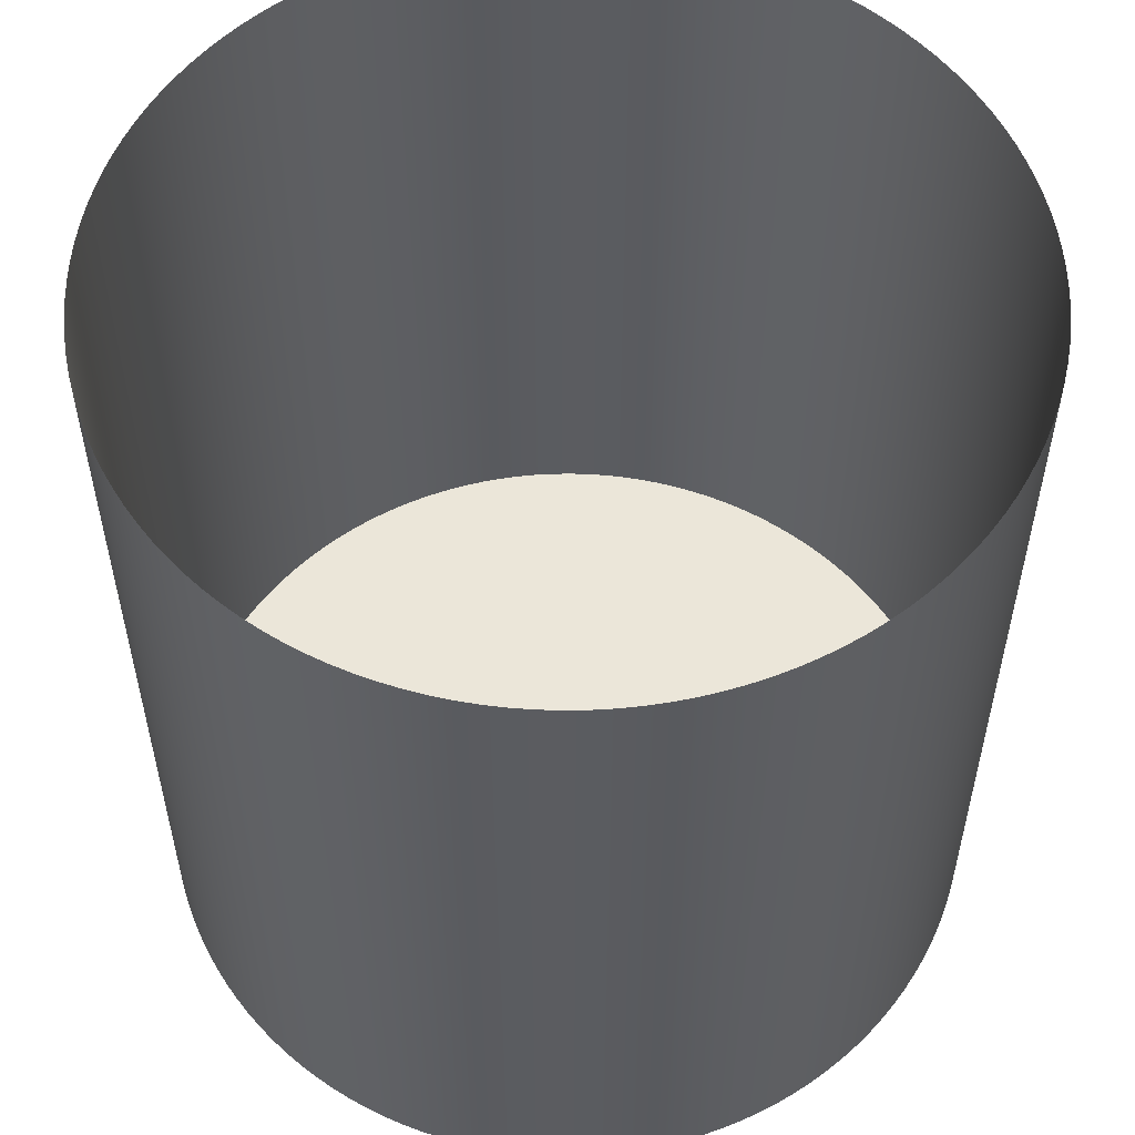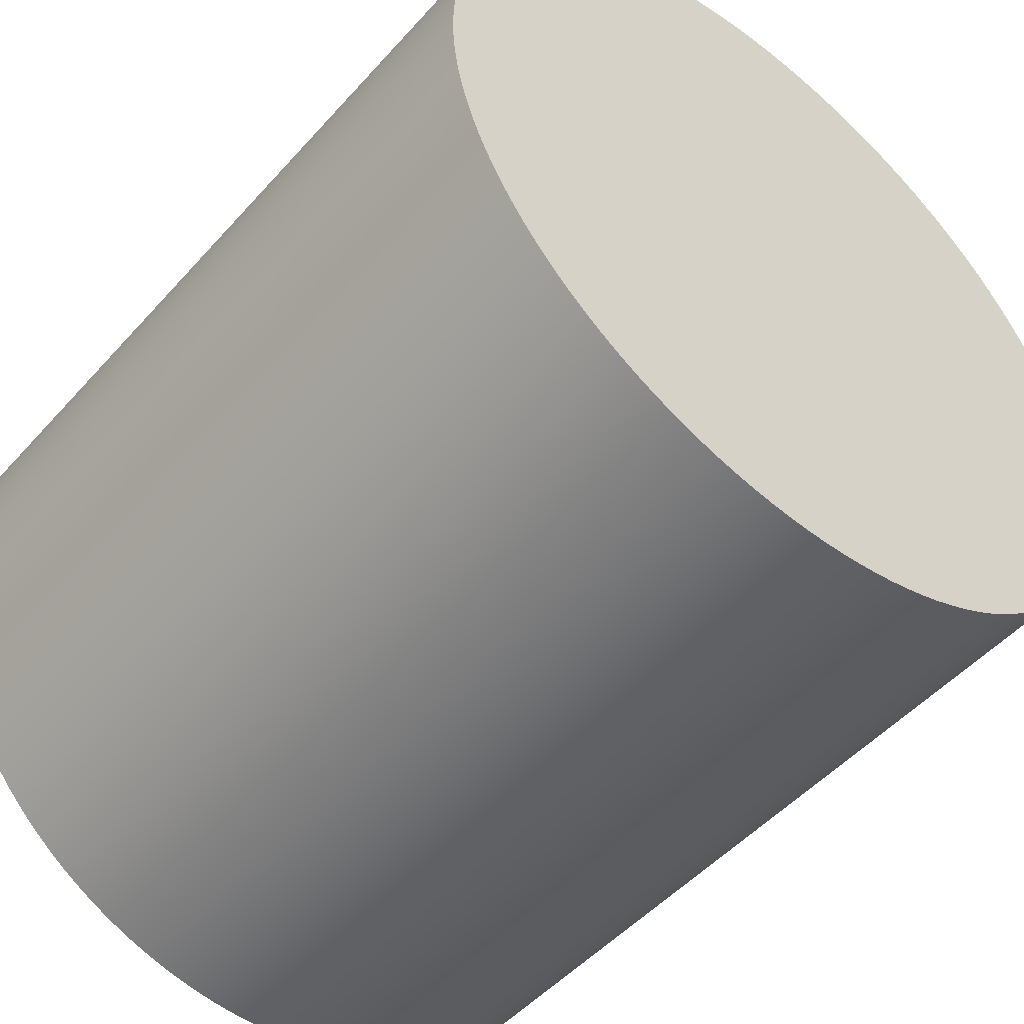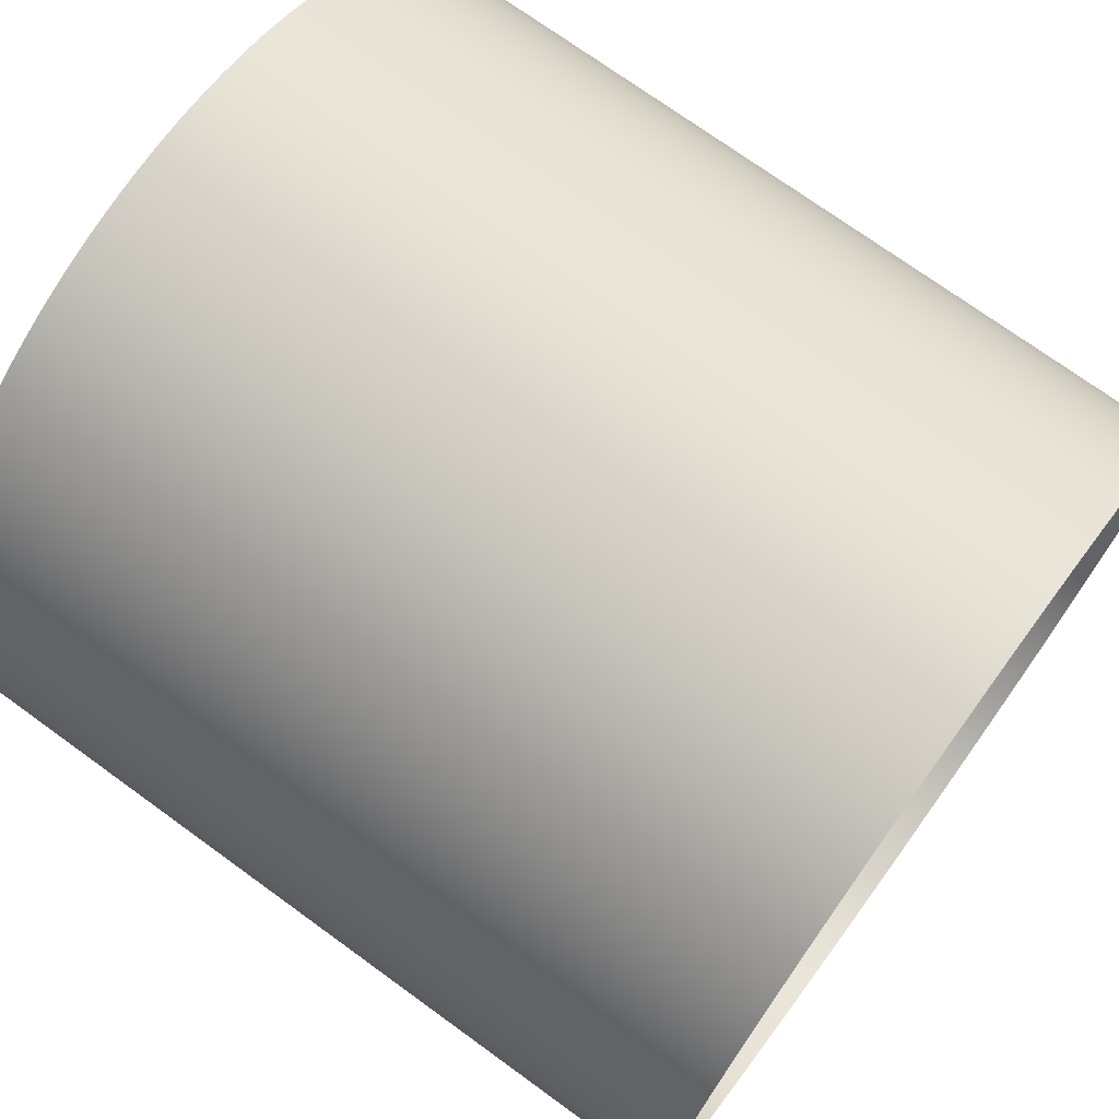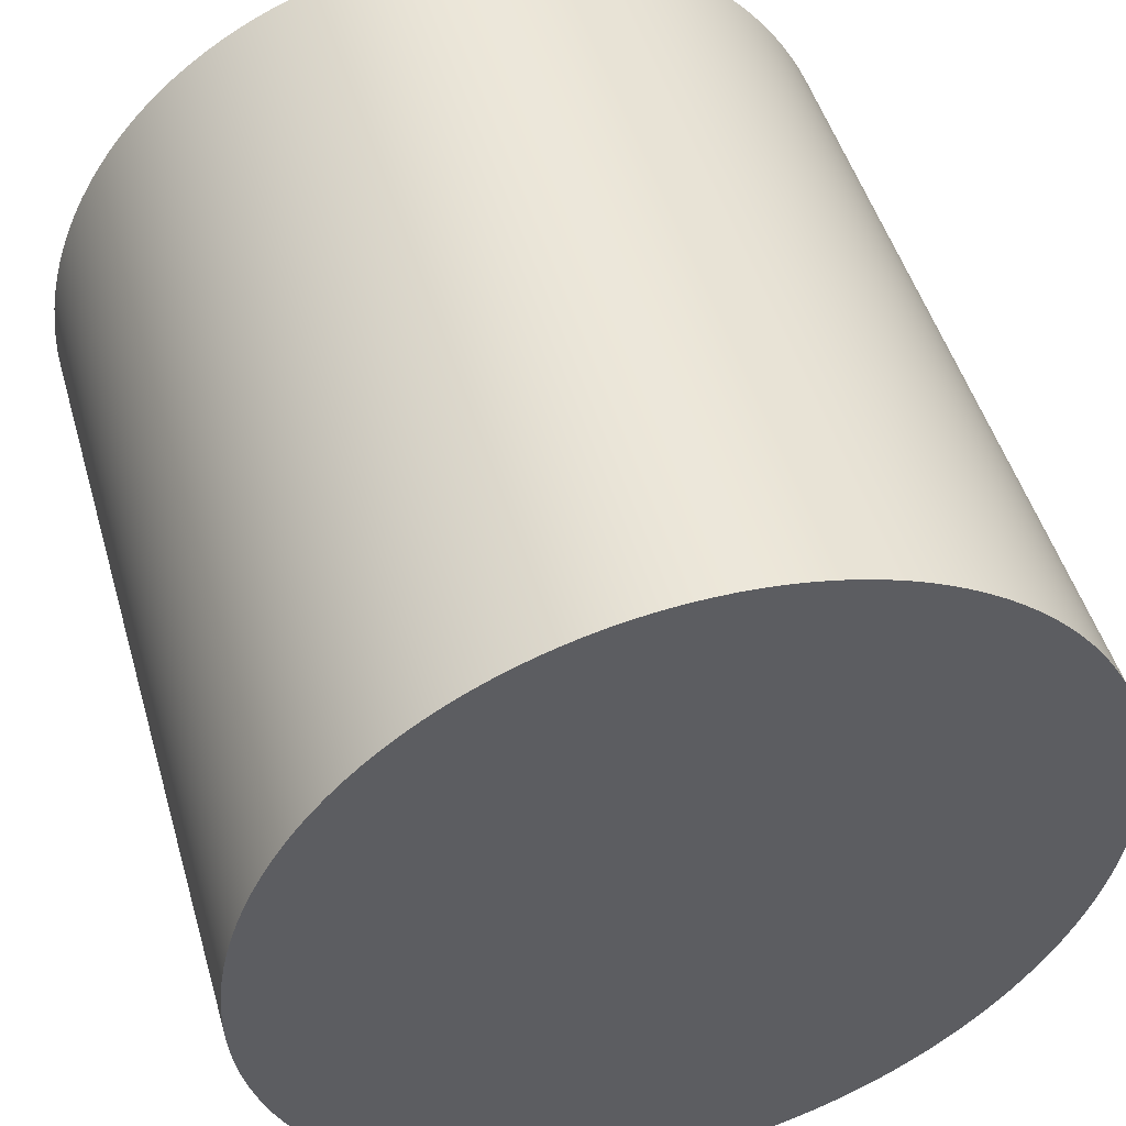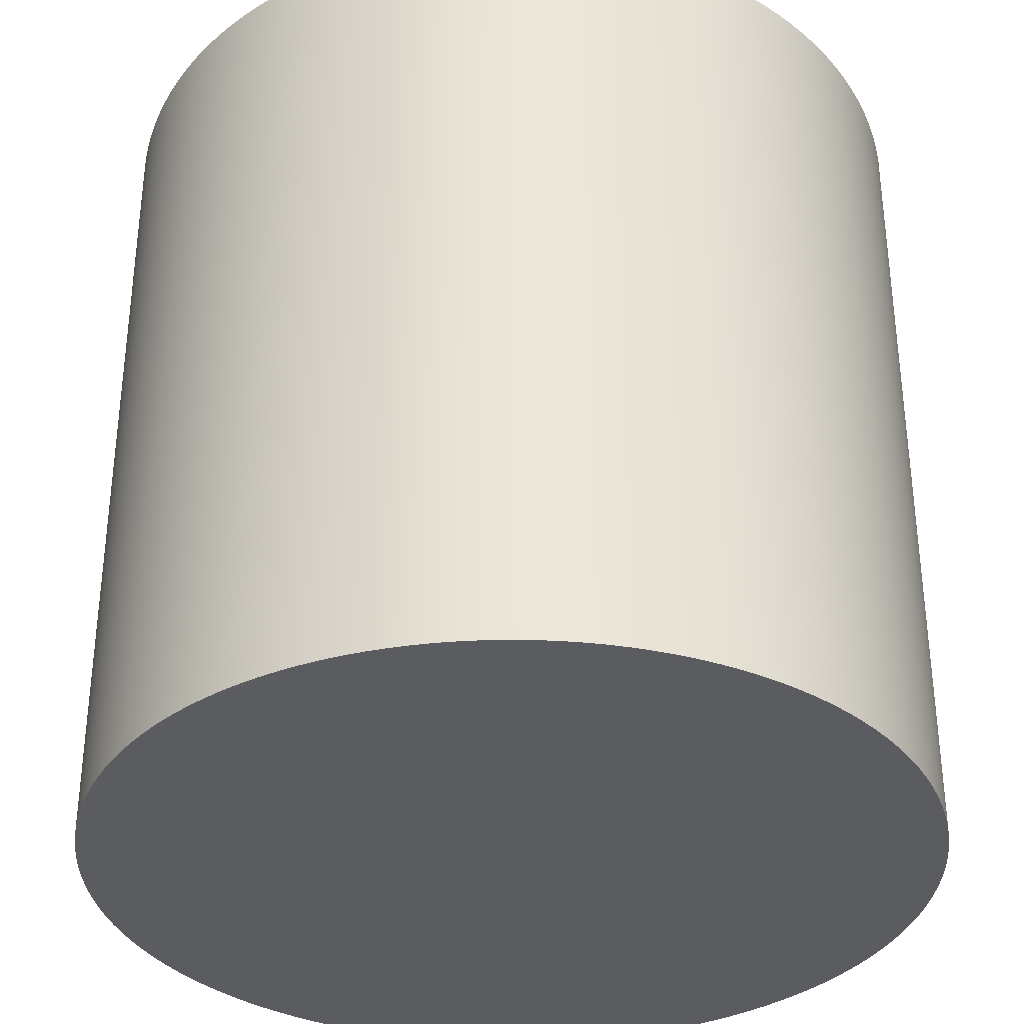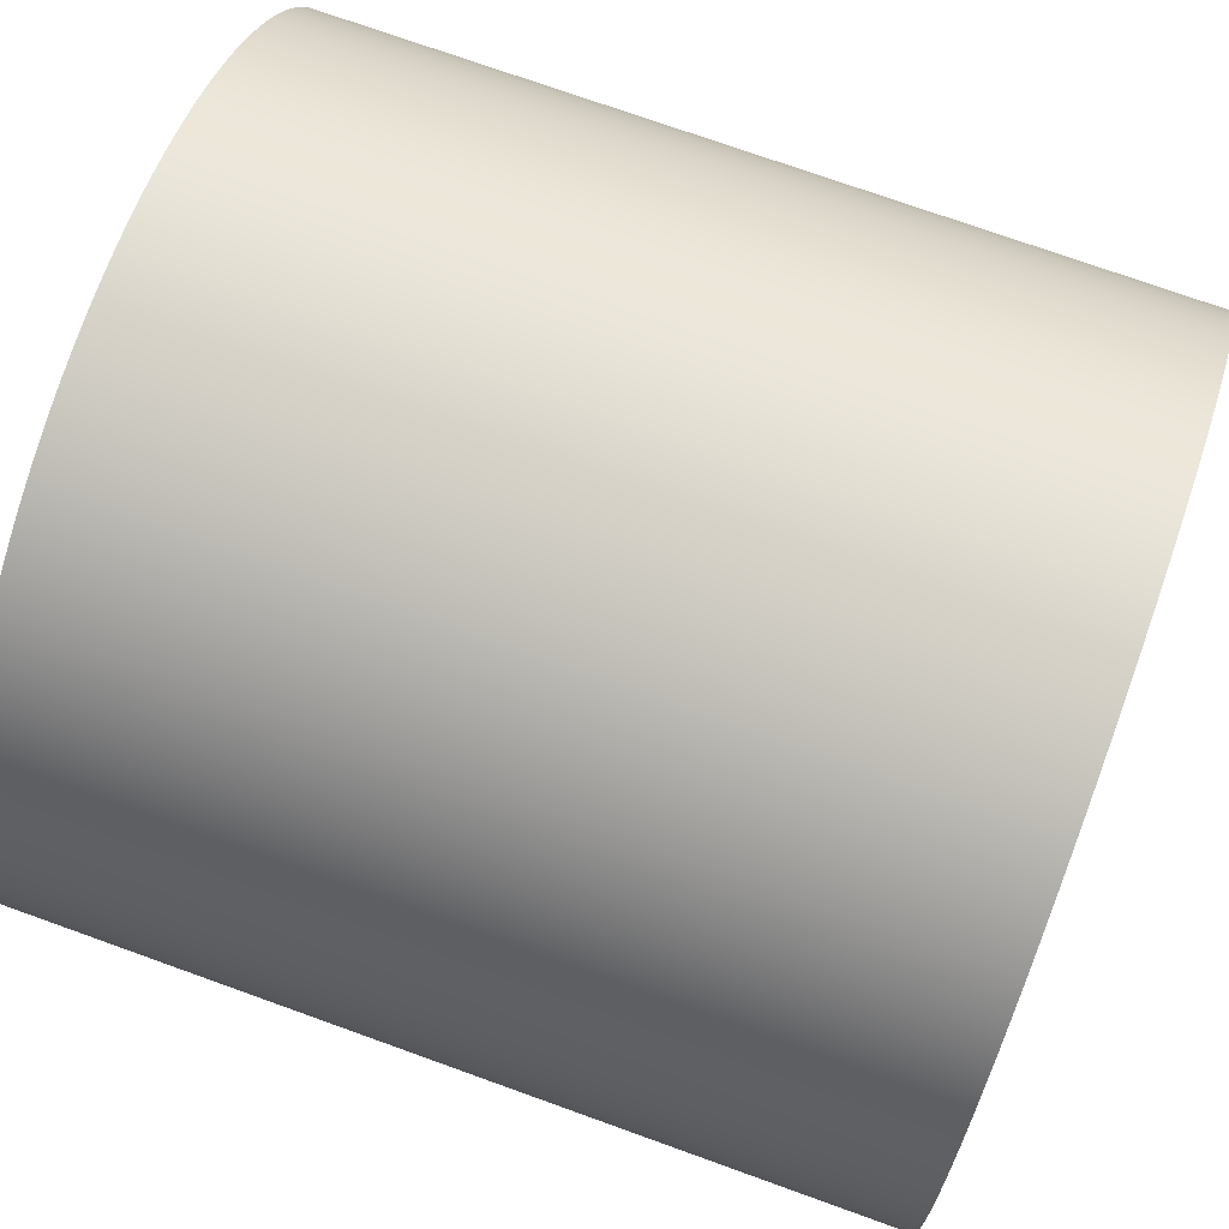
<metadata>
{"format":"obj","ext":"obj","renderer":"f3d","projection":"perspective","resolution":1024,"background":"white","views":[{"elev":55.5,"azim":-58.5,"up":"+Y"},{"elev":-49.7,"azim":-39.8,"up":"+Z"},{"elev":72.9,"azim":126.0,"up":"+Z"},{"elev":48.7,"azim":-16.0,"up":"+Z"},{"elev":-34.6,"azim":-22.2,"up":"+Y"},{"elev":73.4,"azim":-70.2,"up":"+Z"}]}
</metadata>
<code>
o Cylinder
v 0 -1 -1
v 0 1 -1
v 0.04907 -1 -0.9988
v 0.04907 1 -0.9988
v 0.09802 -1 -0.9952
v 0.09802 1 -0.9952
v 0.1467 -1 -0.9892
v 0.1467 1 -0.9892
v 0.1951 -1 -0.9808
v 0.1951 1 -0.9808
v 0.243 -1 -0.97
v 0.243 1 -0.97
v 0.2903 -1 -0.9569
v 0.2903 1 -0.9569
v 0.3369 -1 -0.9415
v 0.3369 1 -0.9415
v 0.3827 -1 -0.9239
v 0.3827 1 -0.9239
v 0.4276 -1 -0.904
v 0.4276 1 -0.904
v 0.4714 -1 -0.8819
v 0.4714 1 -0.8819
v 0.5141 -1 -0.8577
v 0.5141 1 -0.8577
v 0.5556 -1 -0.8315
v 0.5556 1 -0.8315
v 0.5957 -1 -0.8032
v 0.5957 1 -0.8032
v 0.6344 -1 -0.773
v 0.6344 1 -0.773
v 0.6716 -1 -0.741
v 0.6716 1 -0.741
v 0.7071 -1 -0.7071
v 0.7071 1 -0.7071
v 0.741 -1 -0.6716
v 0.741 1 -0.6716
v 0.773 -1 -0.6344
v 0.773 1 -0.6344
v 0.8032 -1 -0.5957
v 0.8032 1 -0.5957
v 0.8315 -1 -0.5556
v 0.8315 1 -0.5556
v 0.8577 -1 -0.5141
v 0.8577 1 -0.5141
v 0.8819 -1 -0.4714
v 0.8819 1 -0.4714
v 0.904 -1 -0.4276
v 0.904 1 -0.4276
v 0.9239 -1 -0.3827
v 0.9239 1 -0.3827
v 0.9415 -1 -0.3369
v 0.9415 1 -0.3369
v 0.9569 -1 -0.2903
v 0.9569 1 -0.2903
v 0.97 -1 -0.243
v 0.97 1 -0.243
v 0.9808 -1 -0.1951
v 0.9808 1 -0.1951
v 0.9892 -1 -0.1467
v 0.9892 1 -0.1467
v 0.9952 -1 -0.09802
v 0.9952 1 -0.09802
v 0.9988 -1 -0.04907
v 0.9988 1 -0.04907
v 1 -1 0
v 1 1 0
v 0.9988 -1 0.04907
v 0.9988 1 0.04907
v 0.9952 -1 0.09802
v 0.9952 1 0.09802
v 0.9892 -1 0.1467
v 0.9892 1 0.1467
v 0.9808 -1 0.1951
v 0.9808 1 0.1951
v 0.97 -1 0.243
v 0.97 1 0.243
v 0.9569 -1 0.2903
v 0.9569 1 0.2903
v 0.9415 -1 0.3369
v 0.9415 1 0.3369
v 0.9239 -1 0.3827
v 0.9239 1 0.3827
v 0.904 -1 0.4276
v 0.904 1 0.4276
v 0.8819 -1 0.4714
v 0.8819 1 0.4714
v 0.8577 -1 0.5141
v 0.8577 1 0.5141
v 0.8315 -1 0.5556
v 0.8315 1 0.5556
v 0.8032 -1 0.5957
v 0.8032 1 0.5957
v 0.773 -1 0.6344
v 0.773 1 0.6344
v 0.741 -1 0.6716
v 0.741 1 0.6716
v 0.7071 -1 0.7071
v 0.7071 1 0.7071
v 0.6716 -1 0.741
v 0.6716 1 0.741
v 0.6344 -1 0.773
v 0.6344 1 0.773
v 0.5957 -1 0.8032
v 0.5957 1 0.8032
v 0.5556 -1 0.8315
v 0.5556 1 0.8315
v 0.5141 -1 0.8577
v 0.5141 1 0.8577
v 0.4714 -1 0.8819
v 0.4714 1 0.8819
v 0.4276 -1 0.904
v 0.4276 1 0.904
v 0.3827 -1 0.9239
v 0.3827 1 0.9239
v 0.3369 -1 0.9415
v 0.3369 1 0.9415
v 0.2903 -1 0.9569
v 0.2903 1 0.9569
v 0.243 -1 0.97
v 0.243 1 0.97
v 0.1951 -1 0.9808
v 0.1951 1 0.9808
v 0.1467 -1 0.9892
v 0.1467 1 0.9892
v 0.09802 -1 0.9952
v 0.09802 1 0.9952
v 0.04907 -1 0.9988
v 0.04907 1 0.9988
v 0 -1 1
v 0 1 1
v -0.04907 -1 0.9988
v -0.04907 1 0.9988
v -0.09802 -1 0.9952
v -0.09802 1 0.9952
v -0.1467 -1 0.9892
v -0.1467 1 0.9892
v -0.1951 -1 0.9808
v -0.1951 1 0.9808
v -0.243 -1 0.97
v -0.243 1 0.97
v -0.2903 -1 0.9569
v -0.2903 1 0.9569
v -0.3369 -1 0.9415
v -0.3369 1 0.9415
v -0.3827 -1 0.9239
v -0.3827 1 0.9239
v -0.4276 -1 0.904
v -0.4276 1 0.904
v -0.4714 -1 0.8819
v -0.4714 1 0.8819
v -0.5141 -1 0.8577
v -0.5141 1 0.8577
v -0.5556 -1 0.8315
v -0.5556 1 0.8315
v -0.5957 -1 0.8032
v -0.5957 1 0.8032
v -0.6344 -1 0.773
v -0.6344 1 0.773
v -0.6716 -1 0.741
v -0.6716 1 0.741
v -0.7071 -1 0.7071
v -0.7071 1 0.7071
v -0.741 -1 0.6716
v -0.741 1 0.6716
v -0.773 -1 0.6344
v -0.773 1 0.6344
v -0.8032 -1 0.5957
v -0.8032 1 0.5957
v -0.8315 -1 0.5556
v -0.8315 1 0.5556
v -0.8577 -1 0.5141
v -0.8577 1 0.5141
v -0.8819 -1 0.4714
v -0.8819 1 0.4714
v -0.904 -1 0.4276
v -0.904 1 0.4276
v -0.9239 -1 0.3827
v -0.9239 1 0.3827
v -0.9415 -1 0.3369
v -0.9415 1 0.3369
v -0.9569 -1 0.2903
v -0.9569 1 0.2903
v -0.97 -1 0.243
v -0.97 1 0.243
v -0.9808 -1 0.1951
v -0.9808 1 0.1951
v -0.9892 -1 0.1467
v -0.9892 1 0.1467
v -0.9952 -1 0.09802
v -0.9952 1 0.09802
v -0.9988 -1 0.04907
v -0.9988 1 0.04907
v -1 -1 0
v -1 1 0
v -0.9988 -1 -0.04907
v -0.9988 1 -0.04907
v -0.9952 -1 -0.09802
v -0.9952 1 -0.09802
v -0.9892 -1 -0.1467
v -0.9892 1 -0.1467
v -0.9808 -1 -0.1951
v -0.9808 1 -0.1951
v -0.97 -1 -0.243
v -0.97 1 -0.243
v -0.9569 -1 -0.2903
v -0.9569 1 -0.2903
v -0.9415 -1 -0.3369
v -0.9415 1 -0.3369
v -0.9239 -1 -0.3827
v -0.9239 1 -0.3827
v -0.904 -1 -0.4276
v -0.904 1 -0.4276
v -0.8819 -1 -0.4714
v -0.8819 1 -0.4714
v -0.8577 -1 -0.5141
v -0.8577 1 -0.5141
v -0.8315 -1 -0.5556
v -0.8315 1 -0.5556
v -0.8032 -1 -0.5957
v -0.8032 1 -0.5957
v -0.773 -1 -0.6344
v -0.773 1 -0.6344
v -0.741 -1 -0.6716
v -0.741 1 -0.6716
v -0.7071 -1 -0.7071
v -0.7071 1 -0.7071
v -0.6716 -1 -0.741
v -0.6716 1 -0.741
v -0.6344 -1 -0.773
v -0.6344 1 -0.773
v -0.5957 -1 -0.8032
v -0.5957 1 -0.8032
v -0.5556 -1 -0.8315
v -0.5556 1 -0.8315
v -0.5141 -1 -0.8577
v -0.5141 1 -0.8577
v -0.4714 -1 -0.8819
v -0.4714 1 -0.8819
v -0.4276 -1 -0.904
v -0.4276 1 -0.904
v -0.3827 -1 -0.9239
v -0.3827 1 -0.9239
v -0.3369 -1 -0.9415
v -0.3369 1 -0.9415
v -0.2903 -1 -0.9569
v -0.2903 1 -0.9569
v -0.243 -1 -0.97
v -0.243 1 -0.97
v -0.1951 -1 -0.9808
v -0.1951 1 -0.9808
v -0.1467 -1 -0.9892
v -0.1467 1 -0.9892
v -0.09802 -1 -0.9952
v -0.09802 1 -0.9952
v -0.04907 -1 -0.9988
v -0.04907 1 -0.9988
f 1 2 4 3
f 3 4 6 5
f 5 6 8 7
f 7 8 10 9
f 9 10 12 11
f 11 12 14 13
f 13 14 16 15
f 15 16 18 17
f 17 18 20 19
f 19 20 22 21
f 21 22 24 23
f 23 24 26 25
f 25 26 28 27
f 27 28 30 29
f 29 30 32 31
f 31 32 34 33
f 33 34 36 35
f 35 36 38 37
f 37 38 40 39
f 39 40 42 41
f 41 42 44 43
f 43 44 46 45
f 45 46 48 47
f 47 48 50 49
f 49 50 52 51
f 51 52 54 53
f 53 54 56 55
f 55 56 58 57
f 57 58 60 59
f 59 60 62 61
f 61 62 64 63
f 63 64 66 65
f 65 66 68 67
f 67 68 70 69
f 69 70 72 71
f 71 72 74 73
f 73 74 76 75
f 75 76 78 77
f 77 78 80 79
f 79 80 82 81
f 81 82 84 83
f 83 84 86 85
f 85 86 88 87
f 87 88 90 89
f 89 90 92 91
f 91 92 94 93
f 93 94 96 95
f 95 96 98 97
f 97 98 100 99
f 99 100 102 101
f 101 102 104 103
f 103 104 106 105
f 105 106 108 107
f 107 108 110 109
f 109 110 112 111
f 111 112 114 113
f 113 114 116 115
f 115 116 118 117
f 117 118 120 119
f 119 120 122 121
f 121 122 124 123
f 123 124 126 125
f 125 126 128 127
f 127 128 130 129
f 129 130 132 131
f 131 132 134 133
f 133 134 136 135
f 135 136 138 137
f 137 138 140 139
f 139 140 142 141
f 141 142 144 143
f 143 144 146 145
f 145 146 148 147
f 147 148 150 149
f 149 150 152 151
f 151 152 154 153
f 153 154 156 155
f 155 156 158 157
f 157 158 160 159
f 159 160 162 161
f 161 162 164 163
f 163 164 166 165
f 165 166 168 167
f 167 168 170 169
f 169 170 172 171
f 171 172 174 173
f 173 174 176 175
f 175 176 178 177
f 177 178 180 179
f 179 180 182 181
f 181 182 184 183
f 183 184 186 185
f 185 186 188 187
f 187 188 190 189
f 189 190 192 191
f 191 192 194 193
f 193 194 196 195
f 195 196 198 197
f 197 198 200 199
f 199 200 202 201
f 201 202 204 203
f 203 204 206 205
f 205 206 208 207
f 207 208 210 209
f 209 210 212 211
f 211 212 214 213
f 213 214 216 215
f 215 216 218 217
f 217 218 220 219
f 219 220 222 221
f 221 222 224 223
f 223 224 226 225
f 225 226 228 227
f 227 228 230 229
f 229 230 232 231
f 231 232 234 233
f 233 234 236 235
f 235 236 238 237
f 237 238 240 239
f 239 240 242 241
f 241 242 244 243
f 243 244 246 245
f 245 246 248 247
f 247 248 250 249
f 249 250 252 251
f 251 252 254 253
f 253 254 256 255
f 255 256 2 1
f 1 3 5 7 9 11 13 15 17 19 21 23 25 27 29 31 33 35 37 39 41 43 45 47 49 51 53 55 57 59 61 63 65 67 69 71 73 75 77 79 81 83 85 87 89 91 93 95 97 99 101 103 105 107 109 111 113 115 117 119 121 123 125 127 129 131 133 135 137 139 141 143 145 147 149 151 153 155 157 159 161 163 165 167 169 171 173 175 177 179 181 183 185 187 189 191 193 195 197 199 201 203 205 207 209 211 213 215 217 219 221 223 225 227 229 231 233 235 237 239 241 243 245 247 249 251 253 255

</code>
